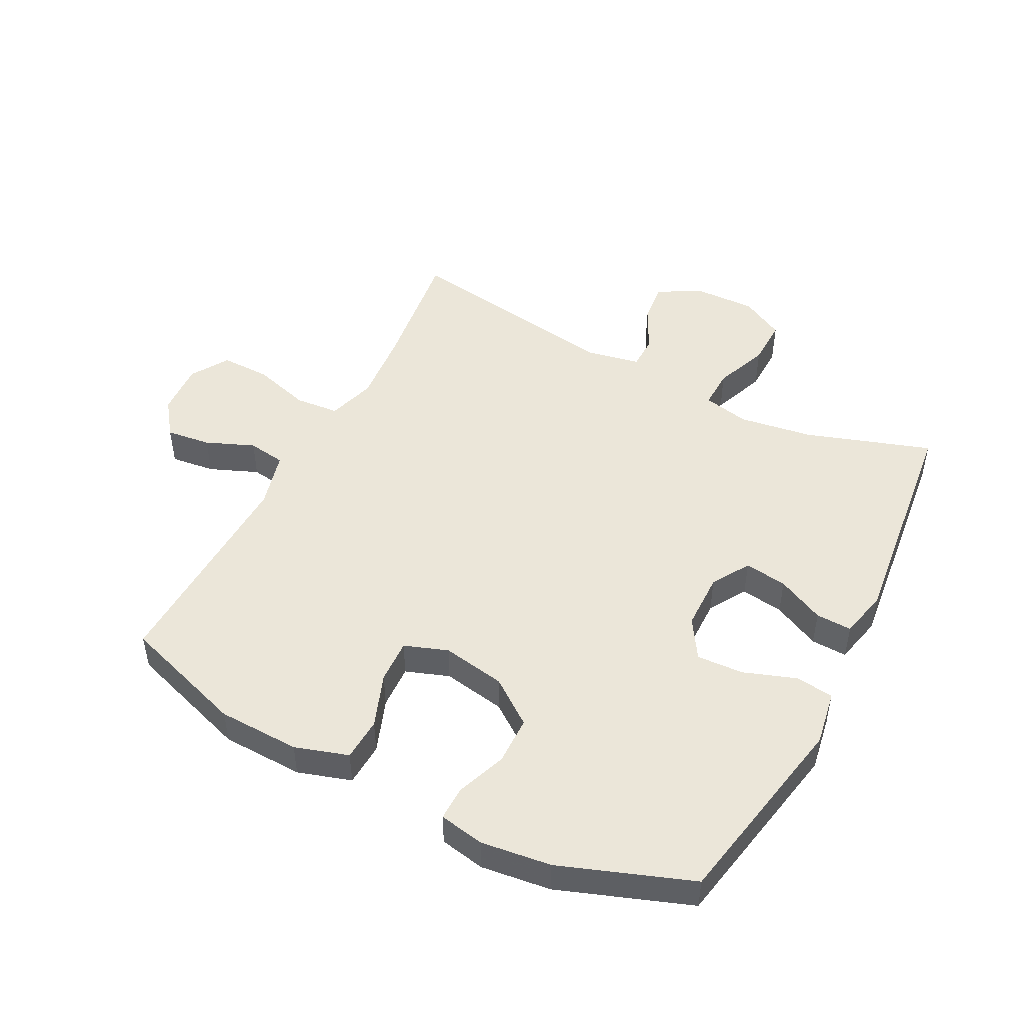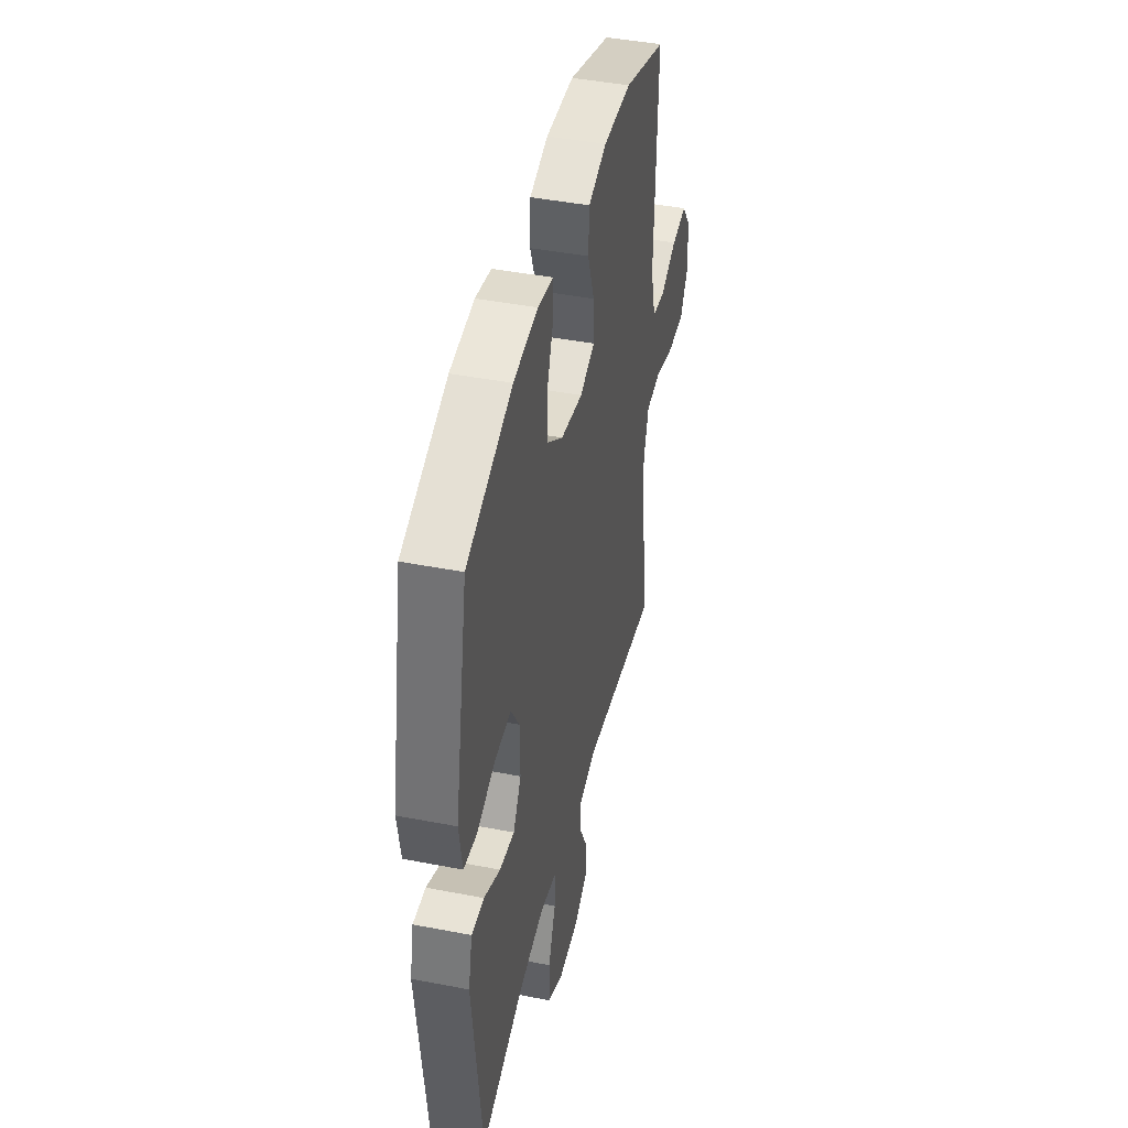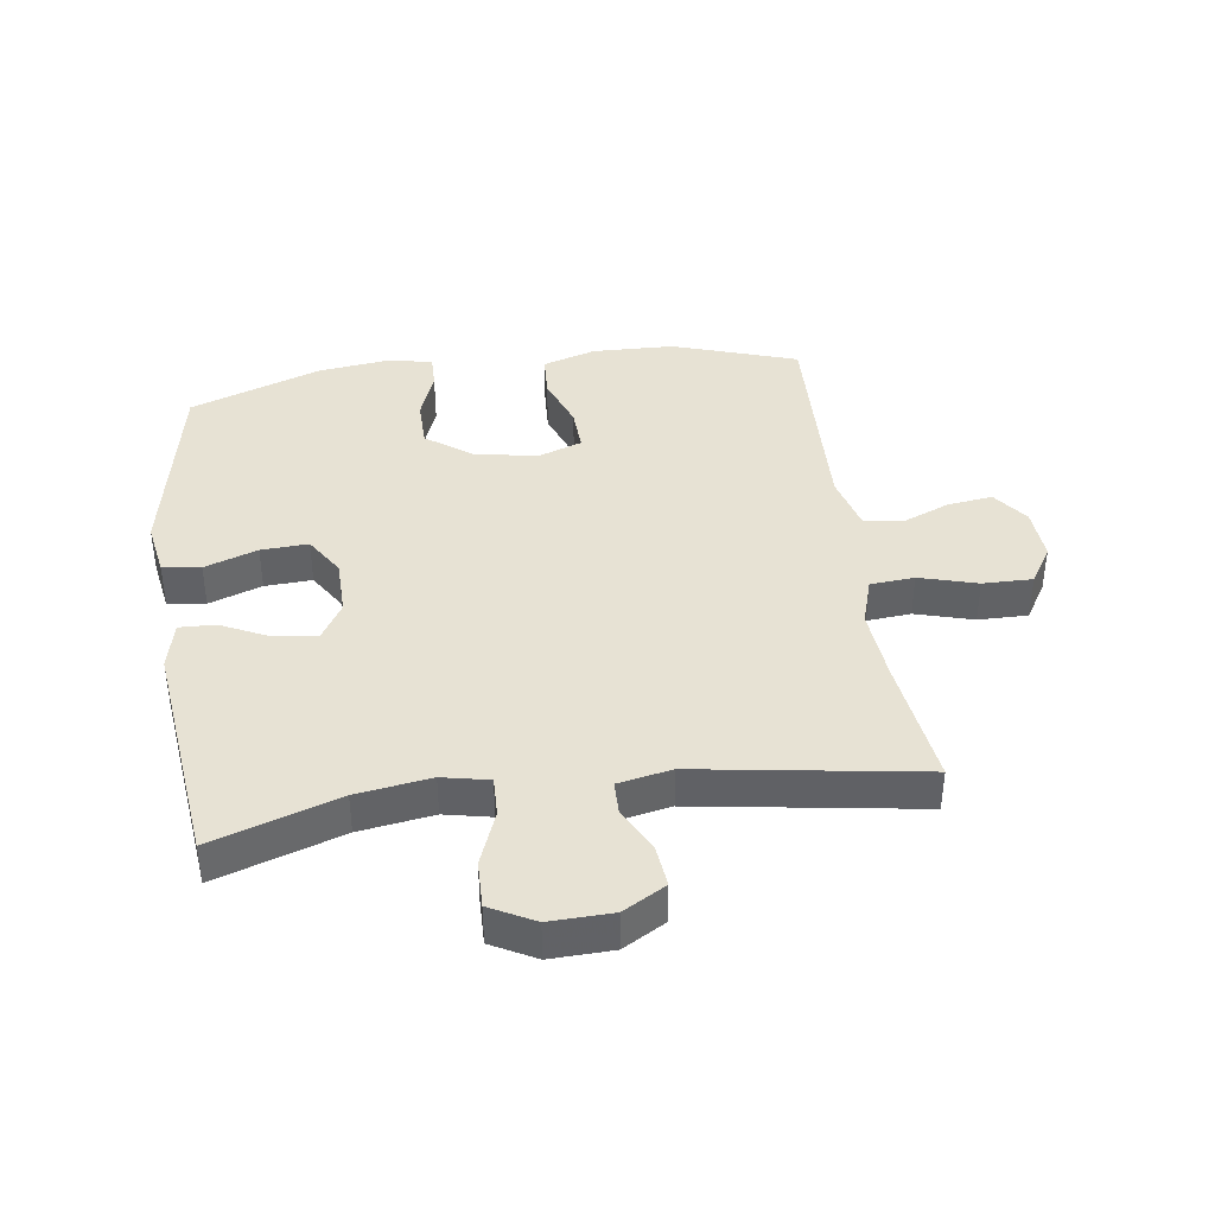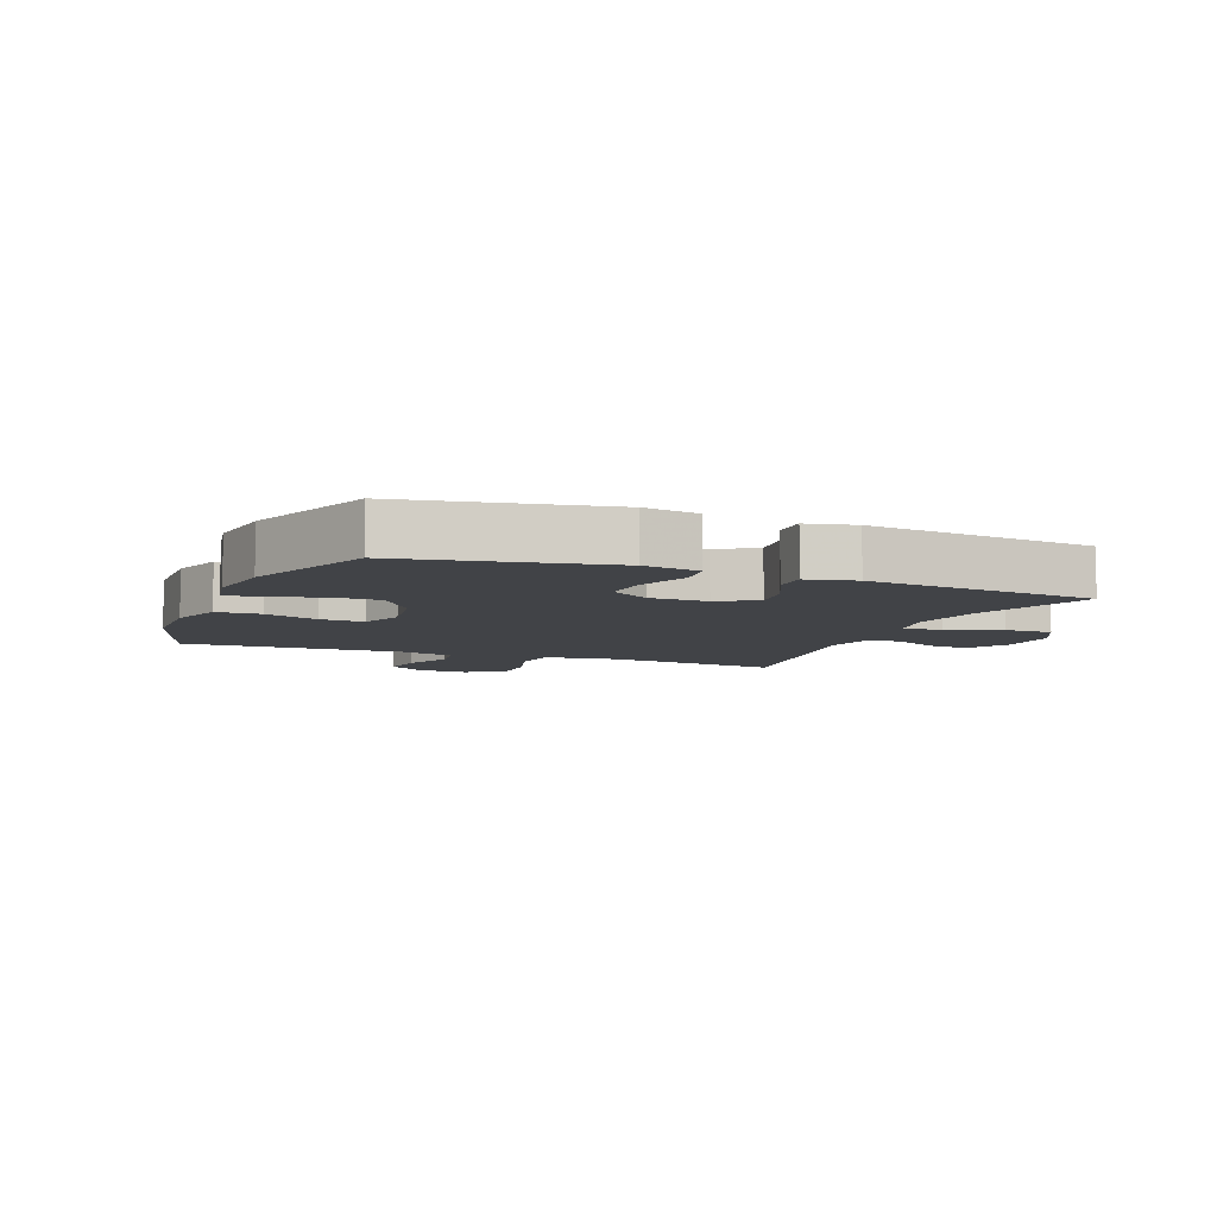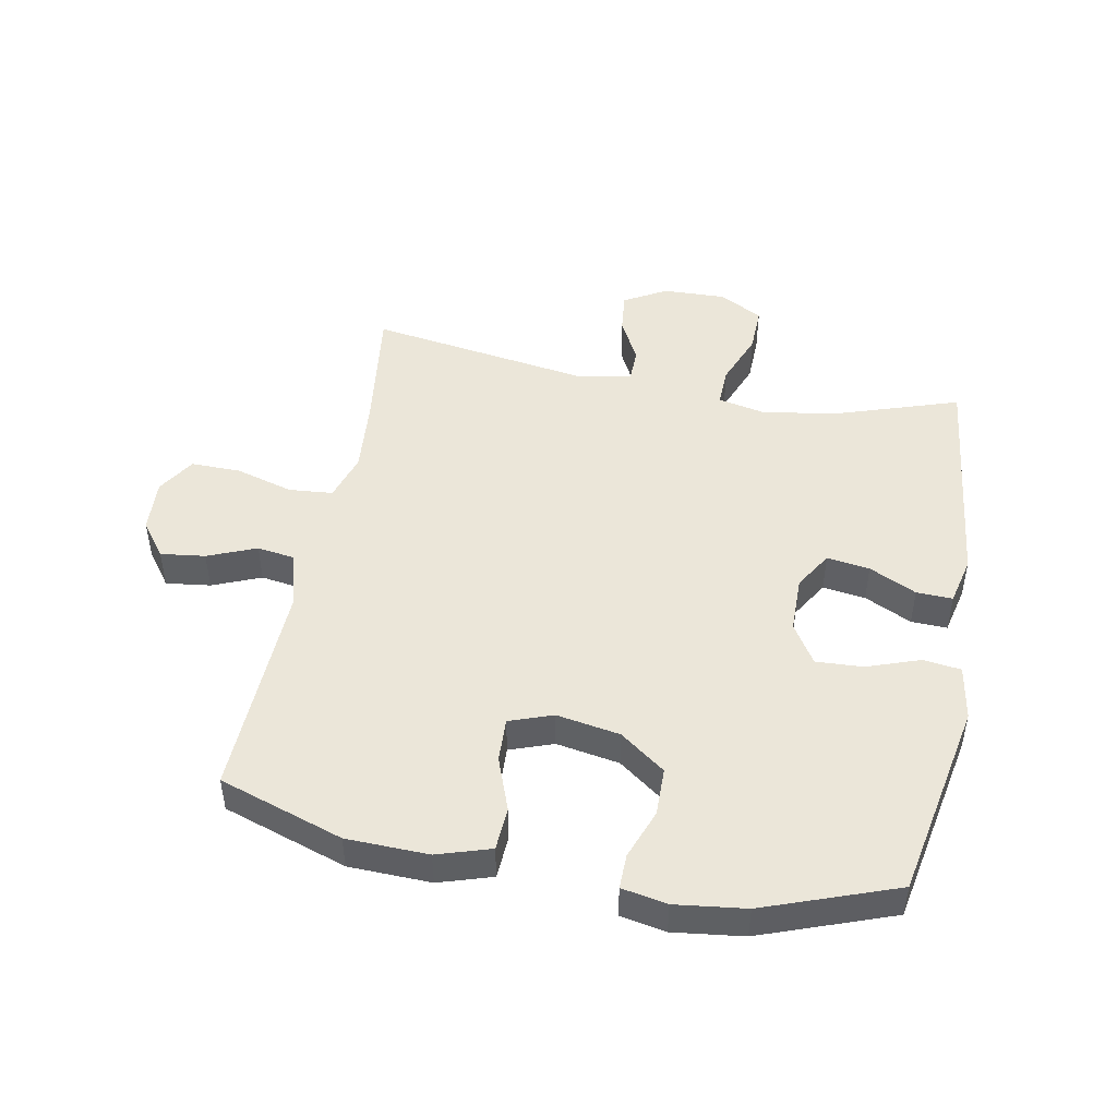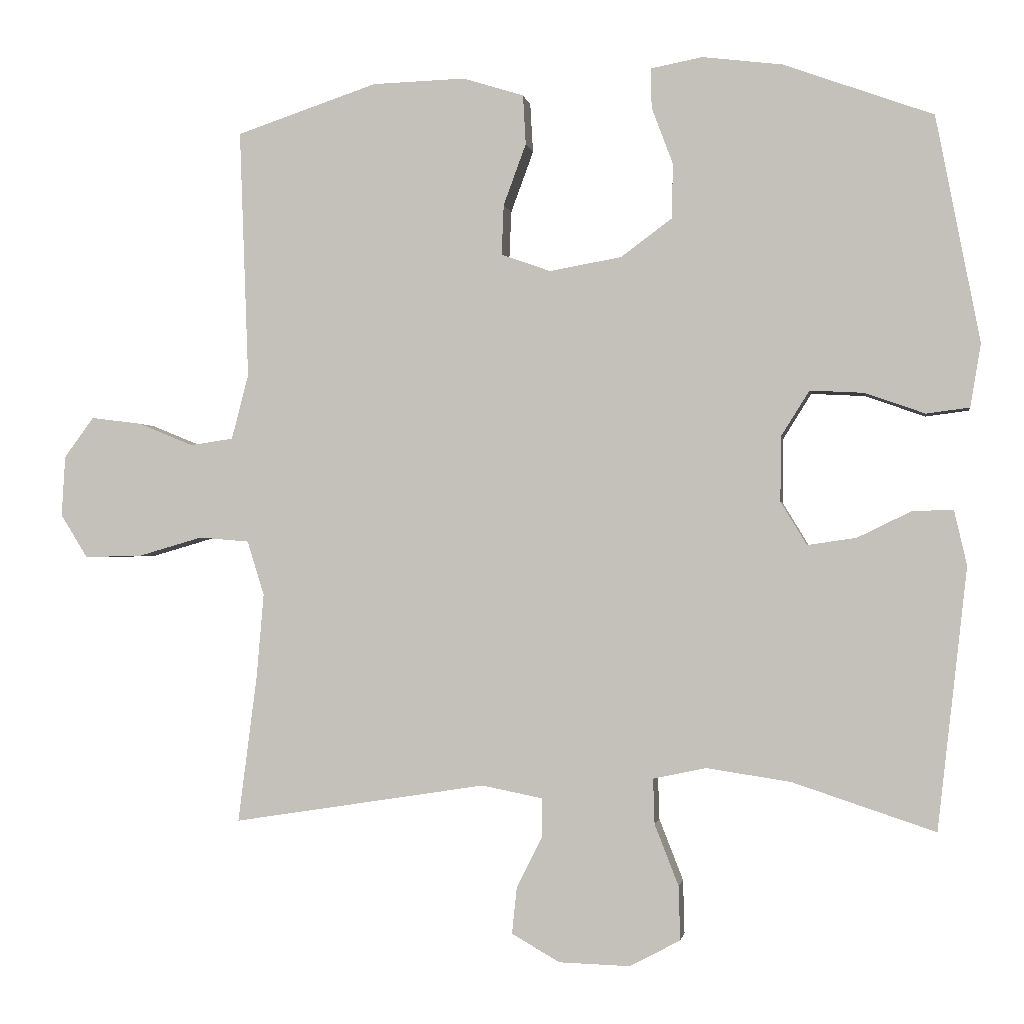
<metadata>
{"format":"obj","ext":"obj","renderer":"f3d","projection":"perspective","resolution":1024,"background":"white","views":[{"elev":48.5,"azim":27.3,"up":"+Y"},{"elev":43.4,"azim":102.9,"up":"+Z"},{"elev":39.8,"azim":172.0,"up":"+Y"},{"elev":-7.0,"azim":67.8,"up":"+Y"},{"elev":47.5,"azim":10.7,"up":"+Y"},{"elev":-1.2,"azim":9.0,"up":"+Z"}]}
</metadata>
<code>
v -0.5 0.07 -0.5
v -0.473 0.07 -0.29
v -0.463 0.07 -0.172
v -0.487 0.07 -0.095
v -0.558 0.07 -0.089
v -0.651 0.07 -0.116
v -0.731 0.07 -0.117
v -0.769 0.07 -0.056
v -0.764 0.07 0.03
v -0.722 0.07 0.087
v -0.65 0.07 0.078
v -0.572 0.07 0.046
v -0.511 0.07 0.055
v -0.487 0.07 0.147
v -0.5 0.07 0.5
v -0.3 0.07 0.567
v -0.168 0.07 0.571
v -0.082 0.07 0.544
v -0.078 0.07 0.474
v -0.11 0.07 0.387
v -0.113 0.07 0.316
v -0.043 0.07 0.291
v 0.059 0.07 0.309
v 0.132 0.07 0.363
v 0.133 0.07 0.441
v 0.103 0.07 0.521
v 0.102 0.07 0.577
v 0.175 0.07 0.591
v 0.288 0.07 0.577
v 0.5 0.07 0.5
v 0.562 0.07 0.179
v 0.547 0.07 0.09
v 0.486 0.07 0.082
v 0.401 0.07 0.112
v 0.325 0.07 0.116
v 0.285 0.07 0.052
v 0.284 0.07 -0.04
v 0.321 0.07 -0.101
v 0.39 0.07 -0.091
v 0.466 0.07 -0.054
v 0.524 0.07 -0.052
v 0.542 0.07 -0.13
v 0.5 0.07 -0.5
v 0.298 0.07 -0.433
v 0.179 0.07 -0.415
v 0.104 0.07 -0.431
v 0.106 0.07 -0.495
v 0.14 0.07 -0.582
v 0.142 0.07 -0.658
v 0.071 0.07 -0.696
v -0.03 0.07 -0.693
v -0.098 0.07 -0.654
v -0.091 0.07 -0.588
v -0.054 0.07 -0.515
v -0.055 0.07 -0.461
v -0.141 0.07 -0.444
v -0.5 0 -0.5
v -0.473 0 -0.29
v -0.463 0 -0.172
v -0.487 0 -0.095
v -0.558 0 -0.089
v -0.651 0 -0.116
v -0.731 0 -0.117
v -0.769 0 -0.056
v -0.764 0 0.03
v -0.722 0 0.087
v -0.65 0 0.078
v -0.572 0 0.046
v -0.511 0 0.055
v -0.487 0 0.147
v -0.5 0 0.5
v -0.3 0 0.567
v -0.168 0 0.571
v -0.082 0 0.544
v -0.078 0 0.474
v -0.11 0 0.387
v -0.113 0 0.316
v -0.043 0 0.291
v 0.059 0 0.309
v 0.132 0 0.363
v 0.133 0 0.441
v 0.103 0 0.521
v 0.102 0 0.577
v 0.175 0 0.591
v 0.288 0 0.577
v 0.5 0 0.5
v 0.562 0 0.179
v 0.547 0 0.09
v 0.486 0 0.082
v 0.401 0 0.112
v 0.325 0 0.116
v 0.285 0 0.052
v 0.284 0 -0.04
v 0.321 0 -0.101
v 0.39 0 -0.091
v 0.466 0 -0.054
v 0.524 0 -0.052
v 0.542 0 -0.13
v 0.5 0 -0.5
v 0.298 0 -0.433
v 0.179 0 -0.415
v 0.104 0 -0.431
v 0.106 0 -0.495
v 0.14 0 -0.582
v 0.142 0 -0.658
v 0.071 0 -0.696
v -0.03 0 -0.693
v -0.098 0 -0.654
v -0.091 0 -0.588
v -0.054 0 -0.515
v -0.055 0 -0.461
v -0.141 0 -0.444
f 51 52 53 54
f 51 54 55
f 50 51 55
f 47 48 49 50
f 46 47 50 55
f 45 46 55 56
f 41 42 43 44
f 39 40 41 44
f 38 39 44 45
f 37 38 45 56
f 31 32 33 34
f 31 34 35
f 30 31 35
f 29 30 35 36
f 25 26 27 28
f 24 25 28 29
f 17 18 19 20
f 17 20 21
f 14 15 16 17
f 13 14 17 21
f 9 10 11 12
f 7 8 9 12
f 5 6 7 12
f 4 5 12 13
f 3 4 13 21
f 37 56 1 2
f 24 29 36 37
f 23 24 37 2
f 22 23 2 3
f 3 21 22
f 110 109 108 107
f 111 110 107
f 111 107 106
f 106 105 104 103
f 111 106 103 102
f 112 111 102 101
f 100 99 98 97
f 100 97 96 95
f 101 100 95 94
f 112 101 94 93
f 90 89 88 87
f 91 90 87
f 91 87 86
f 92 91 86 85
f 84 83 82 81
f 85 84 81 80
f 76 75 74 73
f 77 76 73
f 73 72 71 70
f 77 73 70 69
f 68 67 66 65
f 68 65 64 63
f 68 63 62 61
f 69 68 61 60
f 77 69 60 59
f 58 57 112 93
f 93 92 85 80
f 58 93 80 79
f 59 58 79 78
f 78 77 59
f 1 57 58 2
f 2 58 59 3
f 3 59 60 4
f 4 60 61 5
f 5 61 62 6
f 6 62 63 7
f 7 63 64 8
f 8 64 65 9
f 9 65 66 10
f 10 66 67 11
f 11 67 68 12
f 12 68 69 13
f 13 69 70 14
f 14 70 71 15
f 15 71 72 16
f 16 72 73 17
f 17 73 74 18
f 18 74 75 19
f 19 75 76 20
f 20 76 77 21
f 21 77 78 22
f 22 78 79 23
f 23 79 80 24
f 24 80 81 25
f 25 81 82 26
f 26 82 83 27
f 27 83 84 28
f 28 84 85 29
f 29 85 86 30
f 30 86 87 31
f 31 87 88 32
f 32 88 89 33
f 33 89 90 34
f 34 90 91 35
f 35 91 92 36
f 36 92 93 37
f 37 93 94 38
f 38 94 95 39
f 39 95 96 40
f 40 96 97 41
f 41 97 98 42
f 42 98 99 43
f 43 99 100 44
f 44 100 101 45
f 45 101 102 46
f 46 102 103 47
f 47 103 104 48
f 48 104 105 49
f 49 105 106 50
f 50 106 107 51
f 51 107 108 52
f 52 108 109 53
f 53 109 110 54
f 54 110 111 55
f 55 111 112 56
f 56 112 57 1

</code>
